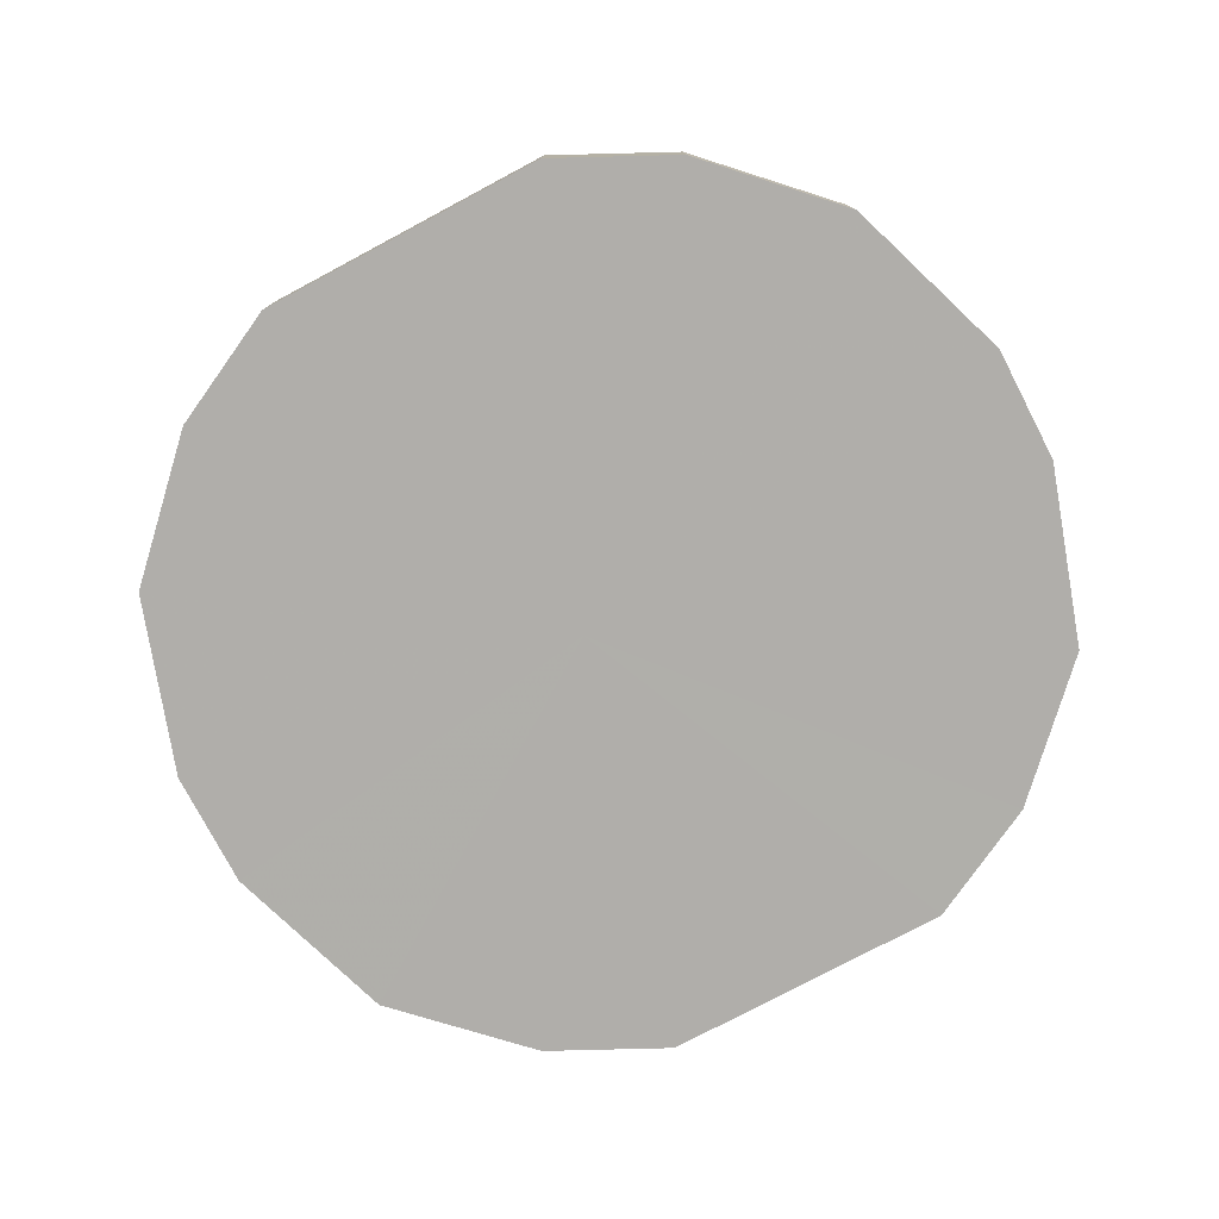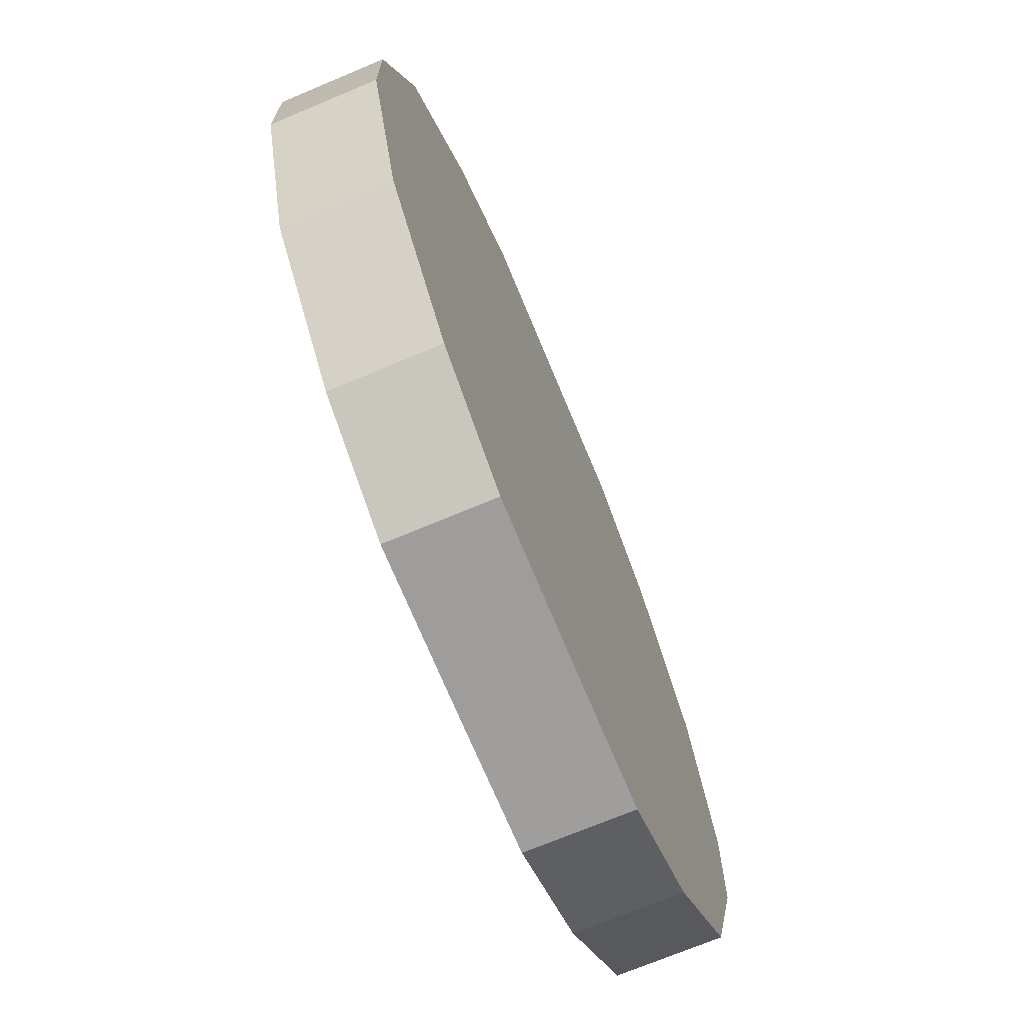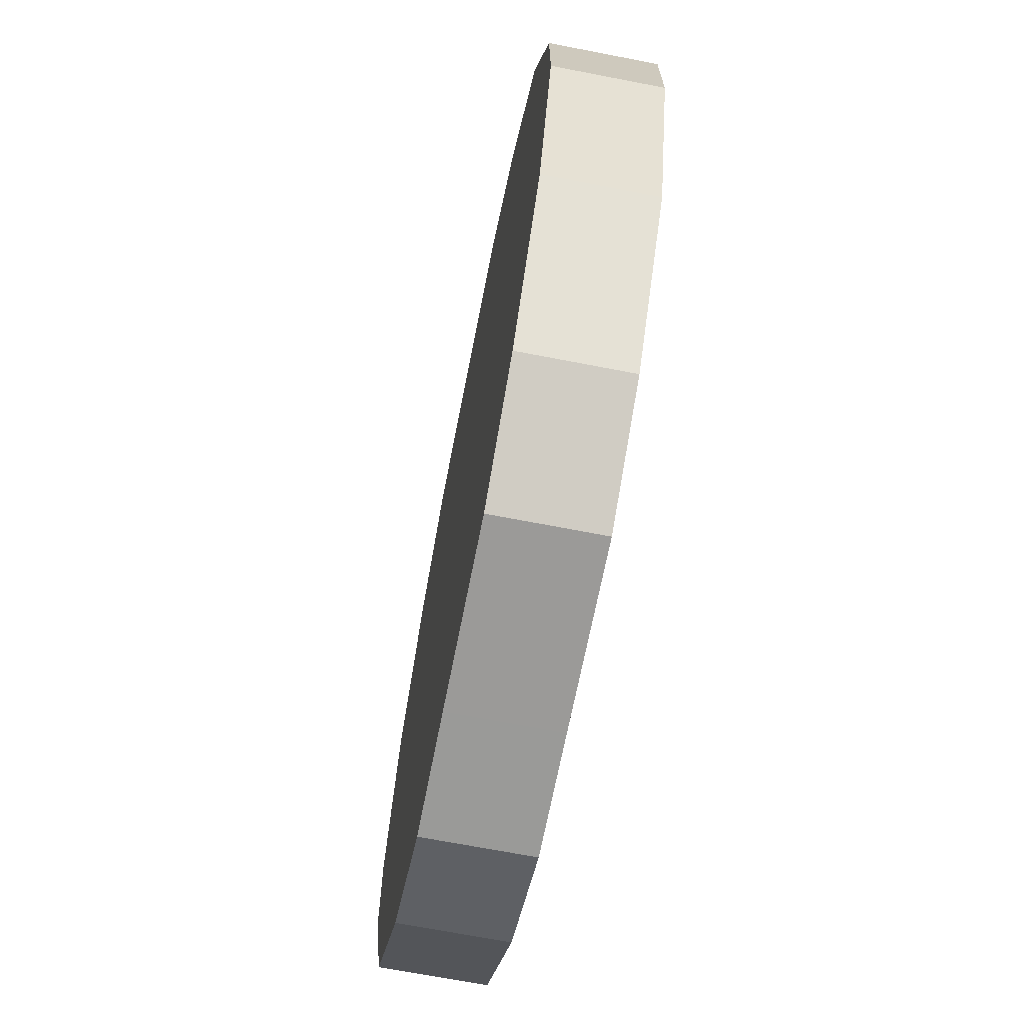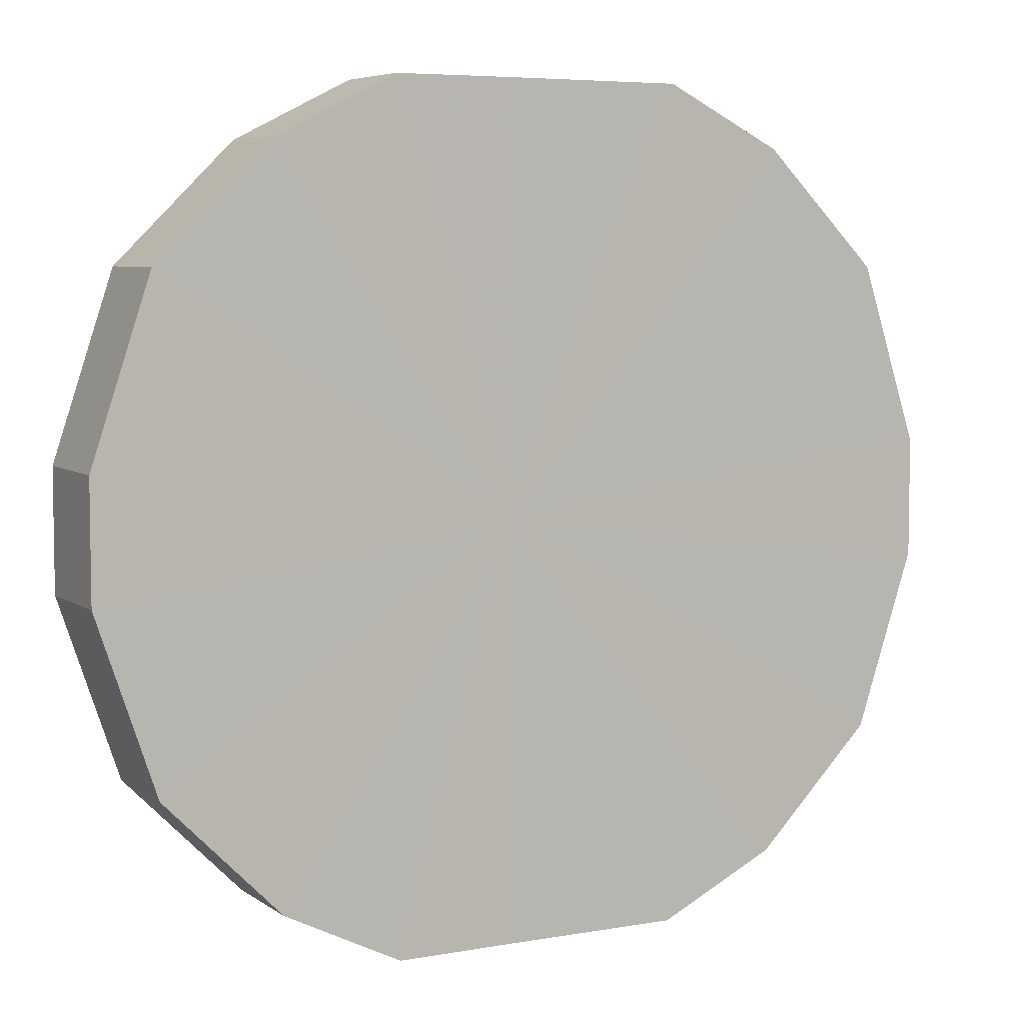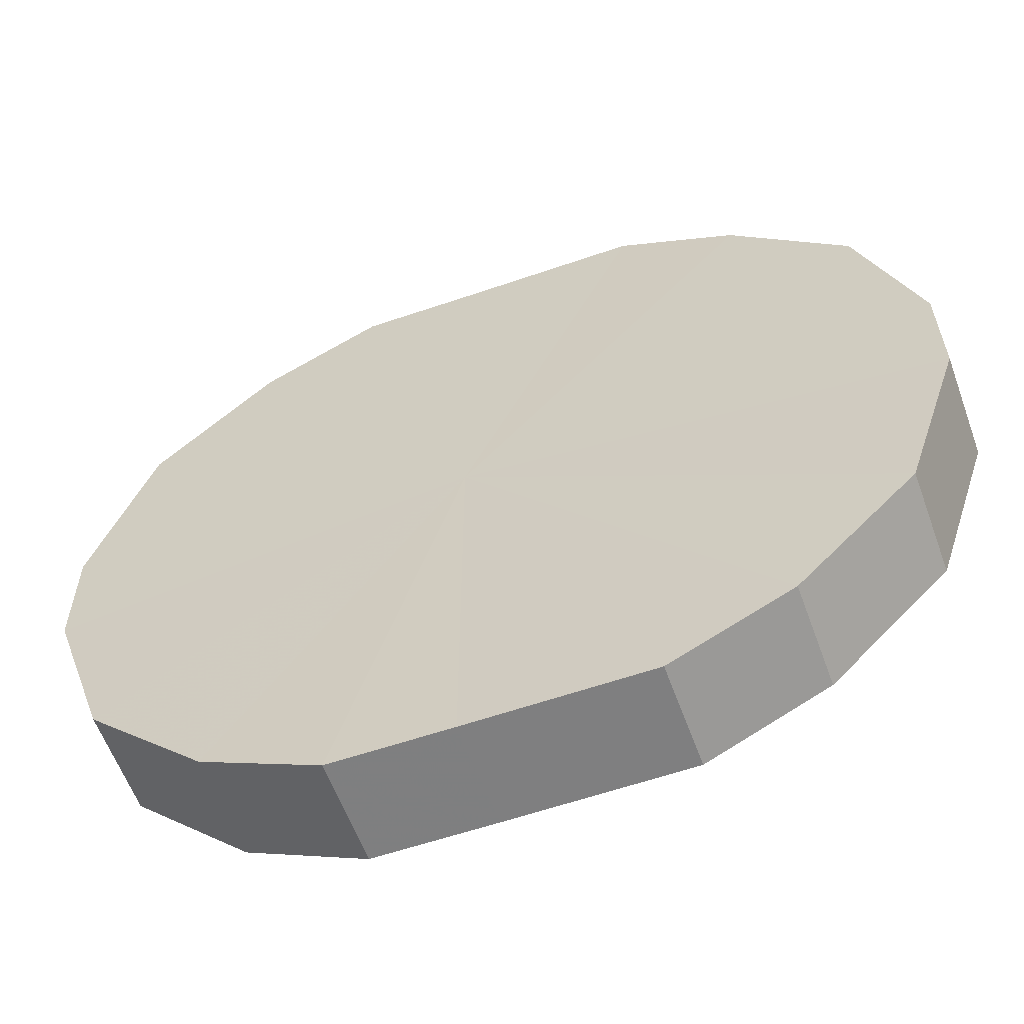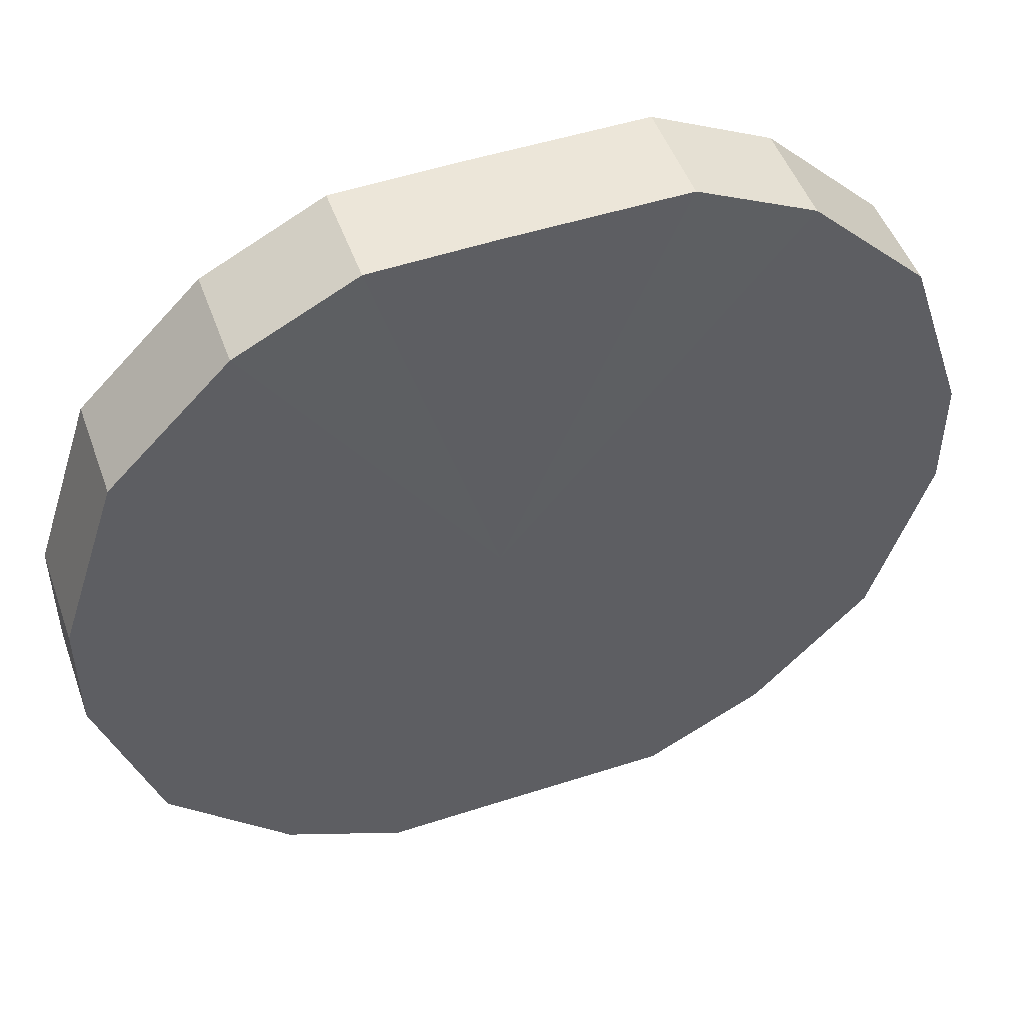
<metadata>
{"format":"obj","ext":"obj","renderer":"f3d","projection":"perspective","resolution":1024,"background":"white","views":[{"elev":-77.9,"azim":28.0,"up":"+Z"},{"elev":-70.7,"azim":112.4,"up":"+Y"},{"elev":-69.3,"azim":78.9,"up":"+Y"},{"elev":5.9,"azim":-28.3,"up":"+Y"},{"elev":-59.7,"azim":19.5,"up":"+Y"},{"elev":49.3,"azim":-20.0,"up":"+Y"}]}
</metadata>
<code>
o 12957
v 2173 1893 9.66
v 2173 1893 9.66
v 2173 1893 9.643
v 2173 1893 9.66
v 2173 1893 9.643
v 2173 1893 9.66
v 2173 1893 9.643
v 2173 1893 9.66
v 2173 1893 9.643
v 2173 1893 9.66
v 2173 1893 9.643
v 2173 1893 9.66
v 2173 1893 9.643
v 2172 1893 9.66
v 2172 1893 9.643
v 2173 1893 9.66
v 2173 1893 9.643
v 2172 1893 9.66
v 2172 1893 9.643
v 2173 1893 9.66
v 2173 1893 9.643
v 2172 1893 9.66
v 2172 1893 9.643
v 2173 1893 9.66
v 2173 1893 9.643
v 2172 1893 9.66
v 2172 1893 9.643
v 2173 1893 9.66
v 2173 1893 9.643
v 2173 1893 9.66
v 2173 1893 9.643
v 2173 1893 9.66
v 2173 1893 9.643
v 2173 1893 9.66
v 2173 1893 9.643
v 2173 1893 9.643
v 2173 1893 9.643
v 2173 1893 9.66
v 2173 1893 9.643
v 2173 1893 9.66
v 2173 1893 9.643
v 2173 1893 9.643
v 2173 1893 9.66
v 2173 1893 9.643
v 2173 1893 9.66
v 2173 1893 9.66
v 2173 1893 9.643
v 2172 1893 9.643
v 2173 1893 9.66
v 2172 1893 9.643
v 2172 1893 9.66
v 2173 1893 9.66
v 2173 1893 9.643
v 2172 1893 9.643
v 2172 1893 9.66
v 2172 1893 9.643
v 2172 1893 9.66
v 2173 1893 9.66
v 2173 1893 9.643
v 2173 1893 9.643
v 2172 1893 9.66
v 2173 1893 9.643
v 2173 1893 9.66
v 2173 1893 9.66
v 2173 1893 9.643
v 2173 1893 9.643
v 2173 1893 9.66
v 2173 1893 9.643
v 2173 1893 9.66
v 2173 1893 9.66
v 2173 1893 9.643
v 2173 1893 9.66
v 2173 1893 9.66
v 2173 1893 9.66
v 2173 1893 9.66
v 2173 1893 9.66
v 2173 1893 9.66
v 2173 1893 9.66
v 2173 1893 9.66
v 2173 1893 9.66
v 2172 1893 9.66
v 2173 1893 9.66
v 2172 1893 9.66
v 2173 1893 9.66
v 2172 1893 9.66
v 2173 1893 9.66
v 2172 1893 9.66
v 2173 1893 9.66
v 2173 1893 9.66
v 2173 1893 9.66
v 2173 1893 9.66
v 2173 1893 9.643
v 2173 1893 9.643
v 2173 1893 9.643
v 2173 1893 9.643
v 2173 1893 9.643
v 2173 1893 9.643
v 2173 1893 9.643
v 2172 1893 9.643
v 2173 1893 9.643
v 2172 1893 9.643
v 2173 1893 9.643
v 2172 1893 9.643
v 2173 1893 9.643
v 2172 1893 9.643
v 2173 1893 9.643
v 2173 1893 9.643
v 2173 1893 9.643
v 2173 1893 9.643
v 2173 1893 9.643
f 1 2 3
f 2 4 5
f 6 1 7
f 4 8 9
f 10 6 11
f 8 12 13
f 14 10 15
f 12 16 17
f 18 14 19
f 16 20 21
f 22 18 23
f 20 24 25
f 26 22 27
f 24 28 29
f 30 26 31
f 28 32 33
f 34 30 35
f 32 34 36
f 37 38 39
f 39 40 41
f 42 43 37
f 44 45 42
f 41 46 47
f 48 49 44
f 50 51 48
f 47 52 53
f 54 55 50
f 56 57 54
f 53 58 59
f 60 61 56
f 62 63 60
f 59 64 65
f 66 67 62
f 68 69 66
f 65 70 71
f 71 72 68
f 73 74 75
f 73 76 74
f 73 75 77
f 73 78 76
f 73 77 79
f 73 80 78
f 73 79 81
f 73 82 80
f 73 81 83
f 73 84 82
f 73 83 85
f 73 86 84
f 73 85 87
f 73 88 86
f 73 87 89
f 73 90 88
f 73 89 91
f 73 91 90
f 92 93 94
f 92 95 93
f 92 94 96
f 92 97 95
f 92 96 98
f 92 99 97
f 92 98 100
f 92 101 99
f 92 100 102
f 92 103 101
f 92 102 104
f 92 105 103
f 92 104 106
f 92 107 105
f 92 106 108
f 92 109 107
f 92 108 110
f 92 110 109

</code>
